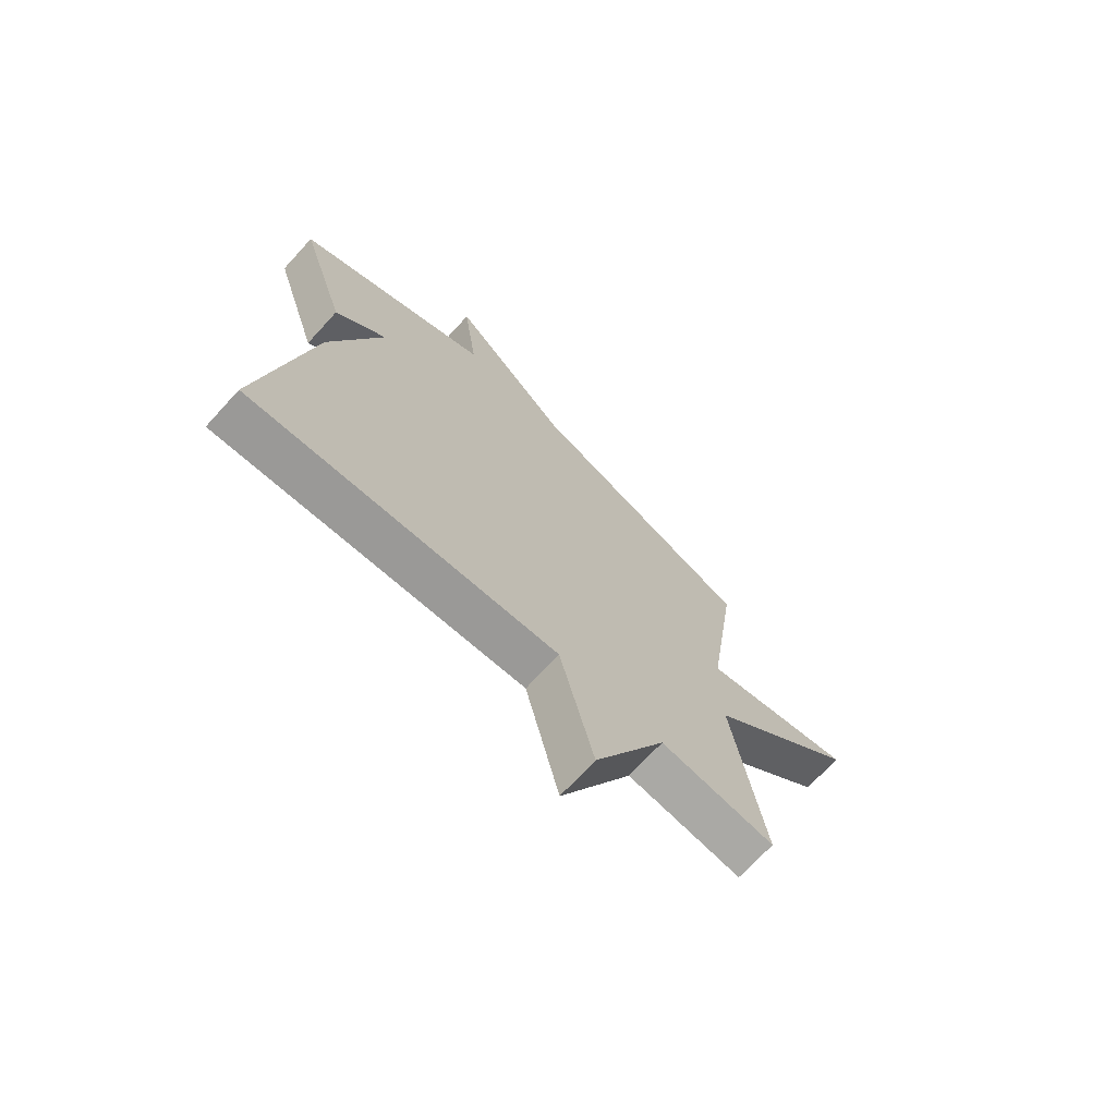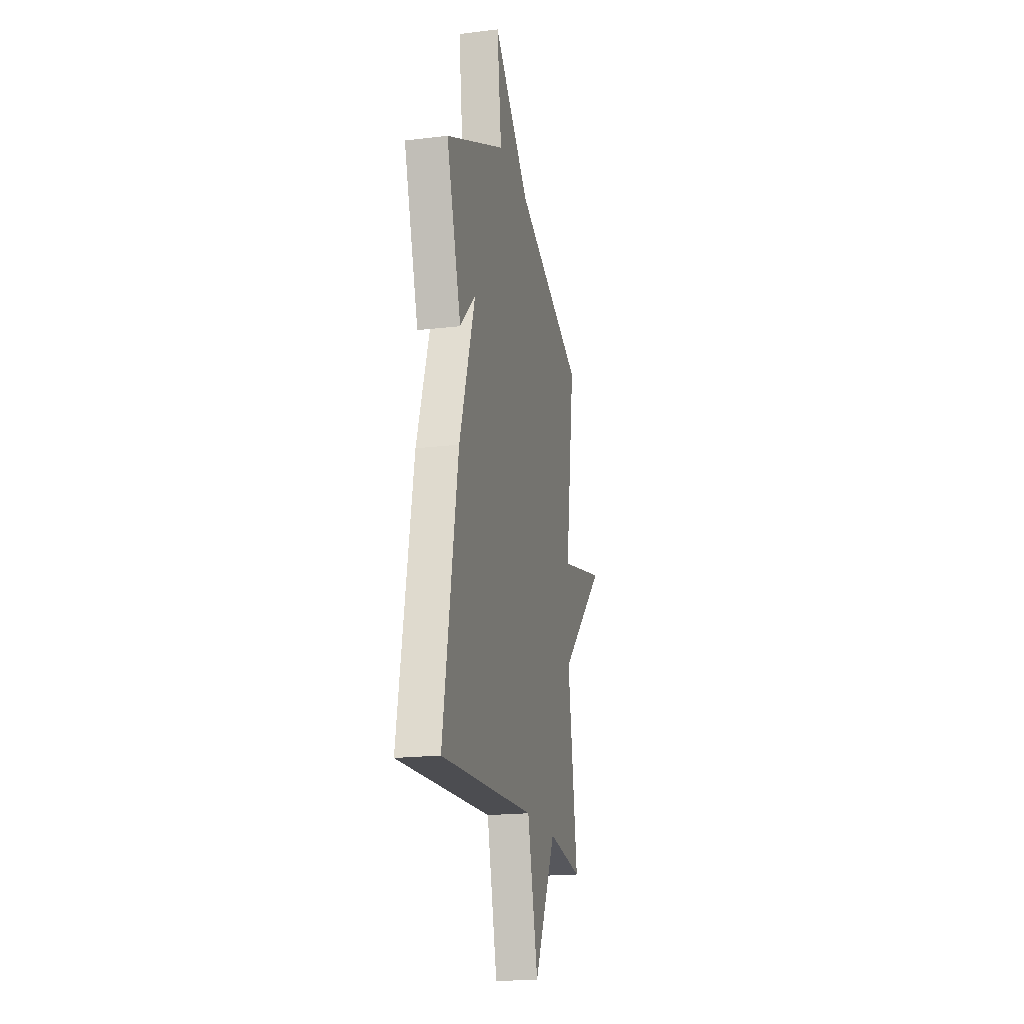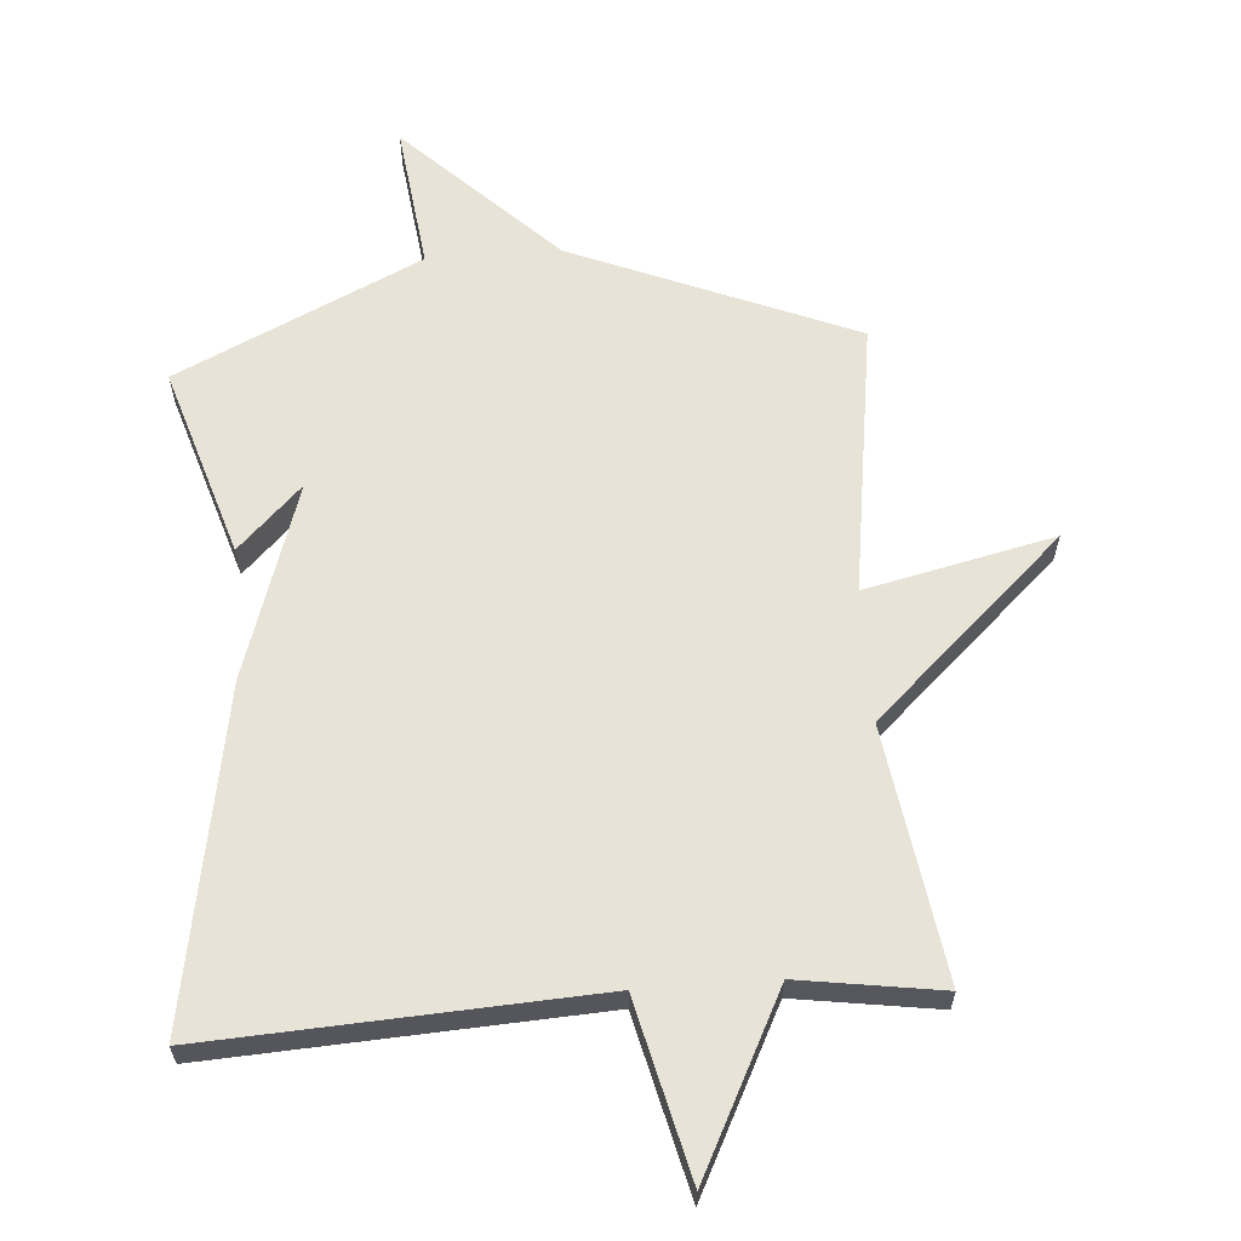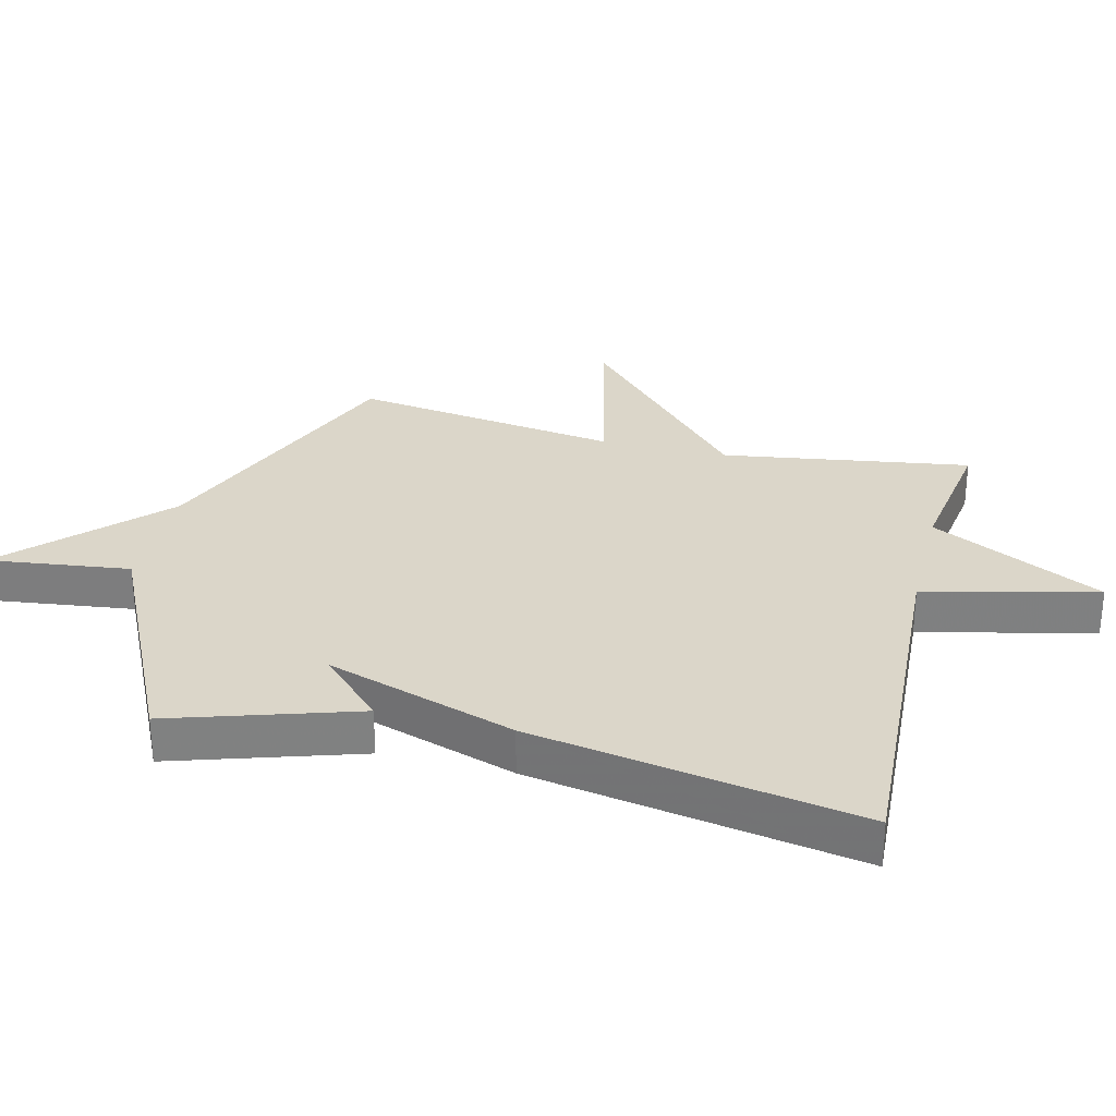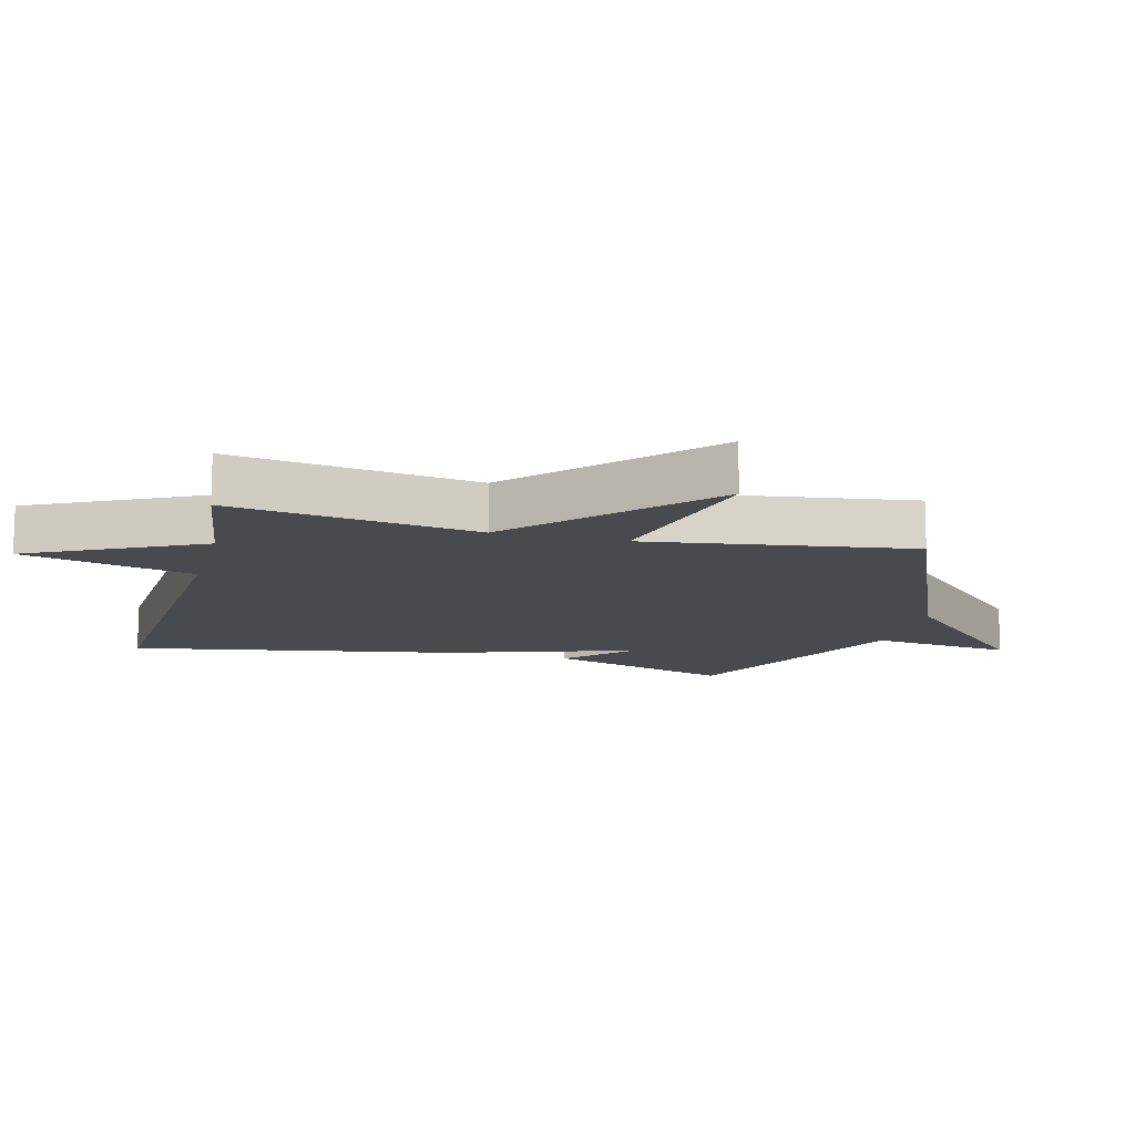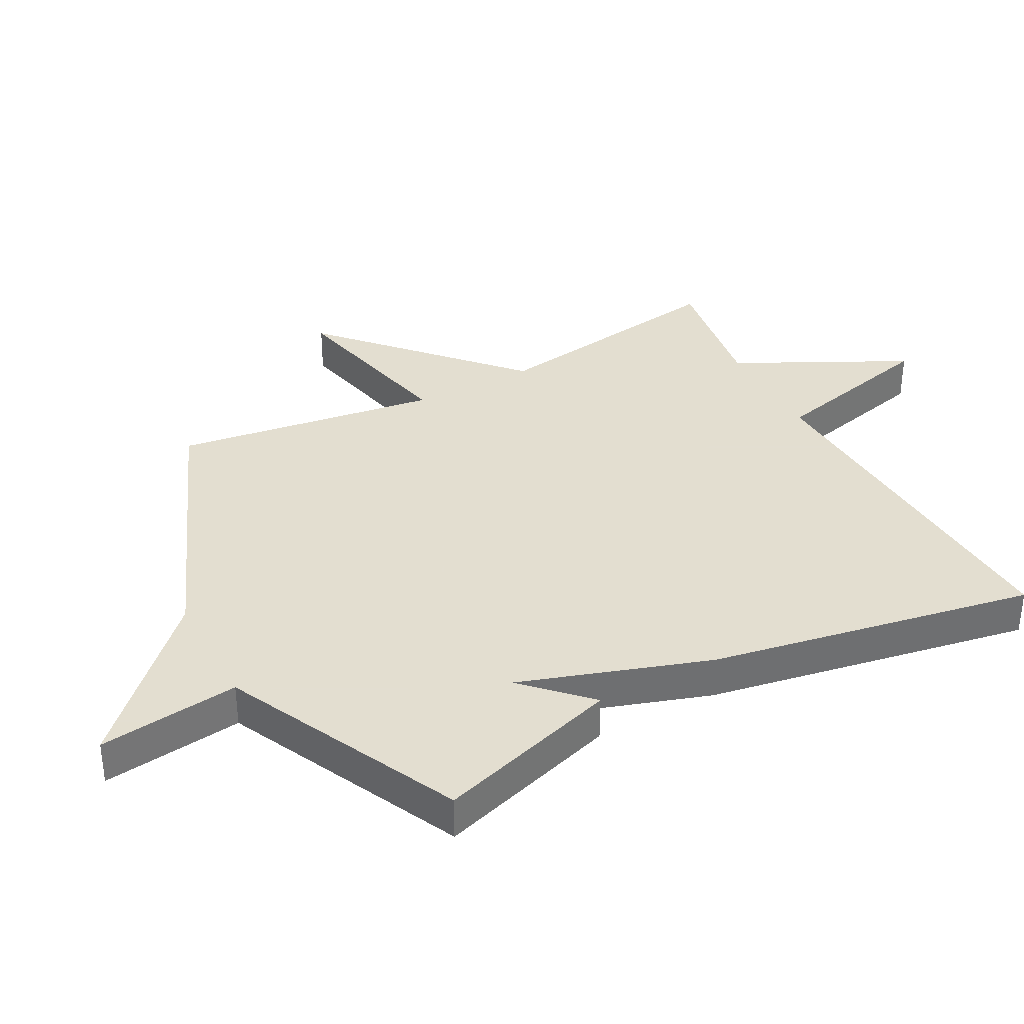
<metadata>
{"format":"obj","ext":"obj","renderer":"f3d","projection":"perspective","resolution":1024,"background":"white","views":[{"elev":-70.9,"azim":137.5,"up":"+Z"},{"elev":-19.2,"azim":102.8,"up":"+Z"},{"elev":62.4,"azim":175.8,"up":"+Y"},{"elev":30.0,"azim":103.8,"up":"+Y"},{"elev":-12.9,"azim":-104.5,"up":"+Y"},{"elev":35.9,"azim":62.0,"up":"+Y"}]}
</metadata>
<code>
v -0.5 0.07 0.5
v -0.072 0.07 0.676
v 0.156 0.07 0.898
v 0.128 0.07 0.676
v 0.5 0.07 0.5
v 0.409 0.07 0.211
v 0.312 0.07 0.307
v 0.409 0.07 0.011
v 0.5 0.07 -0.5
v -0.084 0.07 -0.468
v -0.149 0.07 -0.736
v -0.284 0.07 -0.468
v -0.5 0.07 -0.5
v -0.441 0.07 -0.115
v -0.728 0.07 0.15
v -0.441 0.07 0.085
v -0.5 0 0.5
v -0.072 0 0.676
v 0.156 0 0.898
v 0.128 0 0.676
v 0.5 0 0.5
v 0.409 0 0.211
v 0.312 0 0.307
v 0.409 0 0.011
v 0.5 0 -0.5
v -0.084 0 -0.468
v -0.149 0 -0.736
v -0.284 0 -0.468
v -0.5 0 -0.5
v -0.441 0 -0.115
v -0.728 0 0.15
v -0.441 0 0.085
f 14 15 16
f 12 13 14
f 12 14 16
f 11 12 16
f 10 11 16
f 16 1 2
f 10 16 2
f 9 10 2
f 8 9 2
f 7 8 2
f 4 5 6 7
f 2 3 4
f 2 4 7
f 32 31 30
f 30 29 28
f 32 30 28
f 32 28 27
f 32 27 26
f 18 17 32
f 18 32 26
f 18 26 25
f 18 25 24
f 18 24 23
f 23 22 21 20
f 20 19 18
f 23 20 18
f 1 17 18 2
f 2 18 19 3
f 3 19 20 4
f 4 20 21 5
f 5 21 22 6
f 6 22 23 7
f 7 23 24 8
f 8 24 25 9
f 9 25 26 10
f 10 26 27 11
f 11 27 28 12
f 12 28 29 13
f 13 29 30 14
f 14 30 31 15
f 15 31 32 16
f 16 32 17 1

</code>
